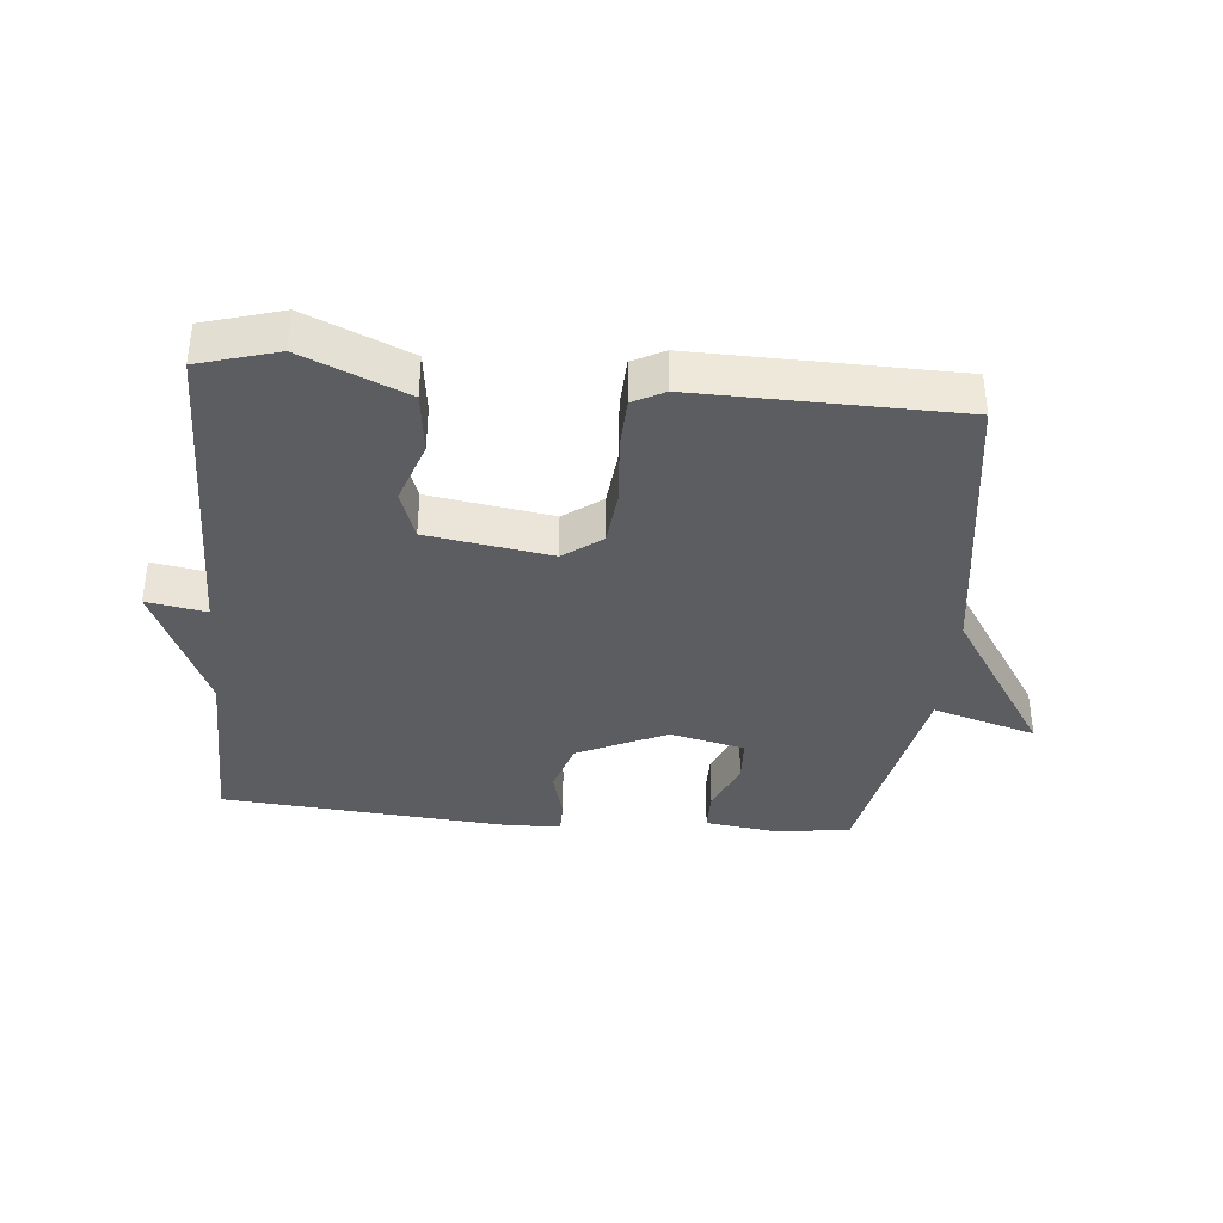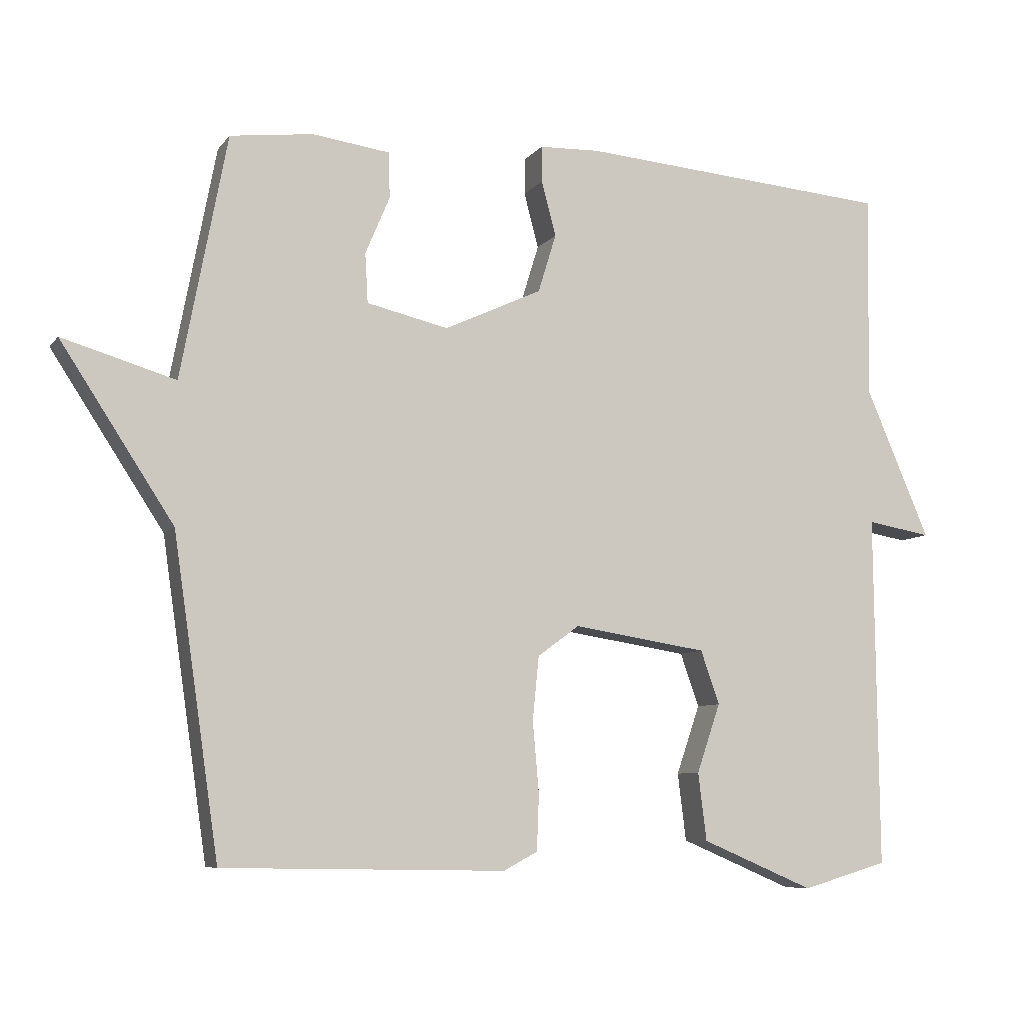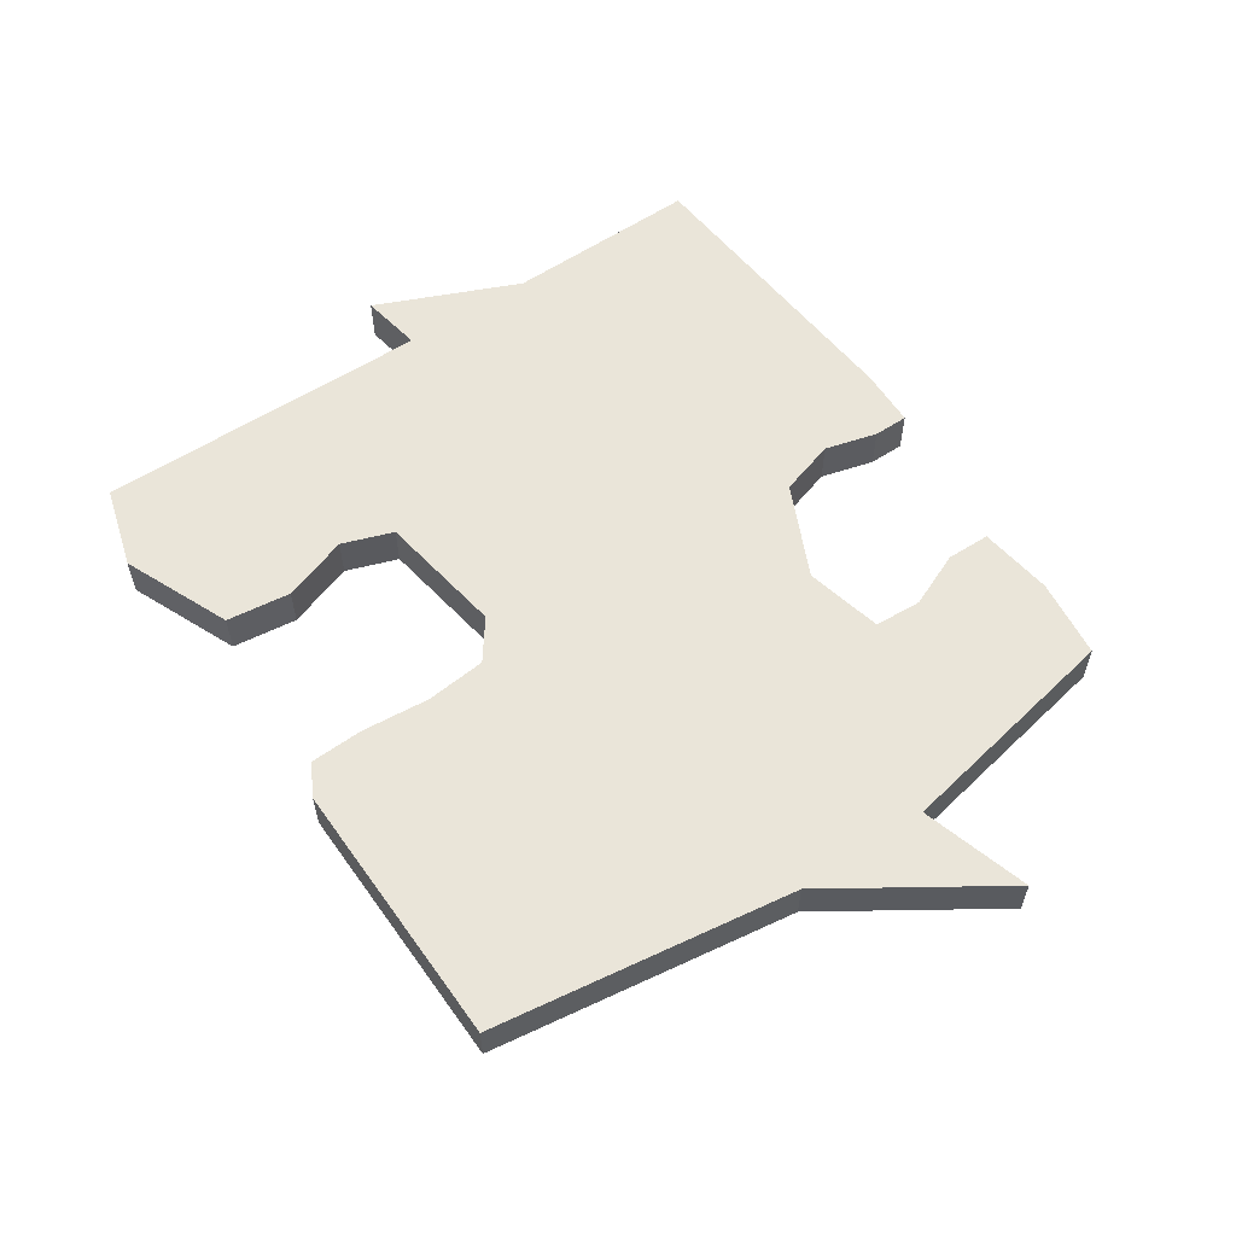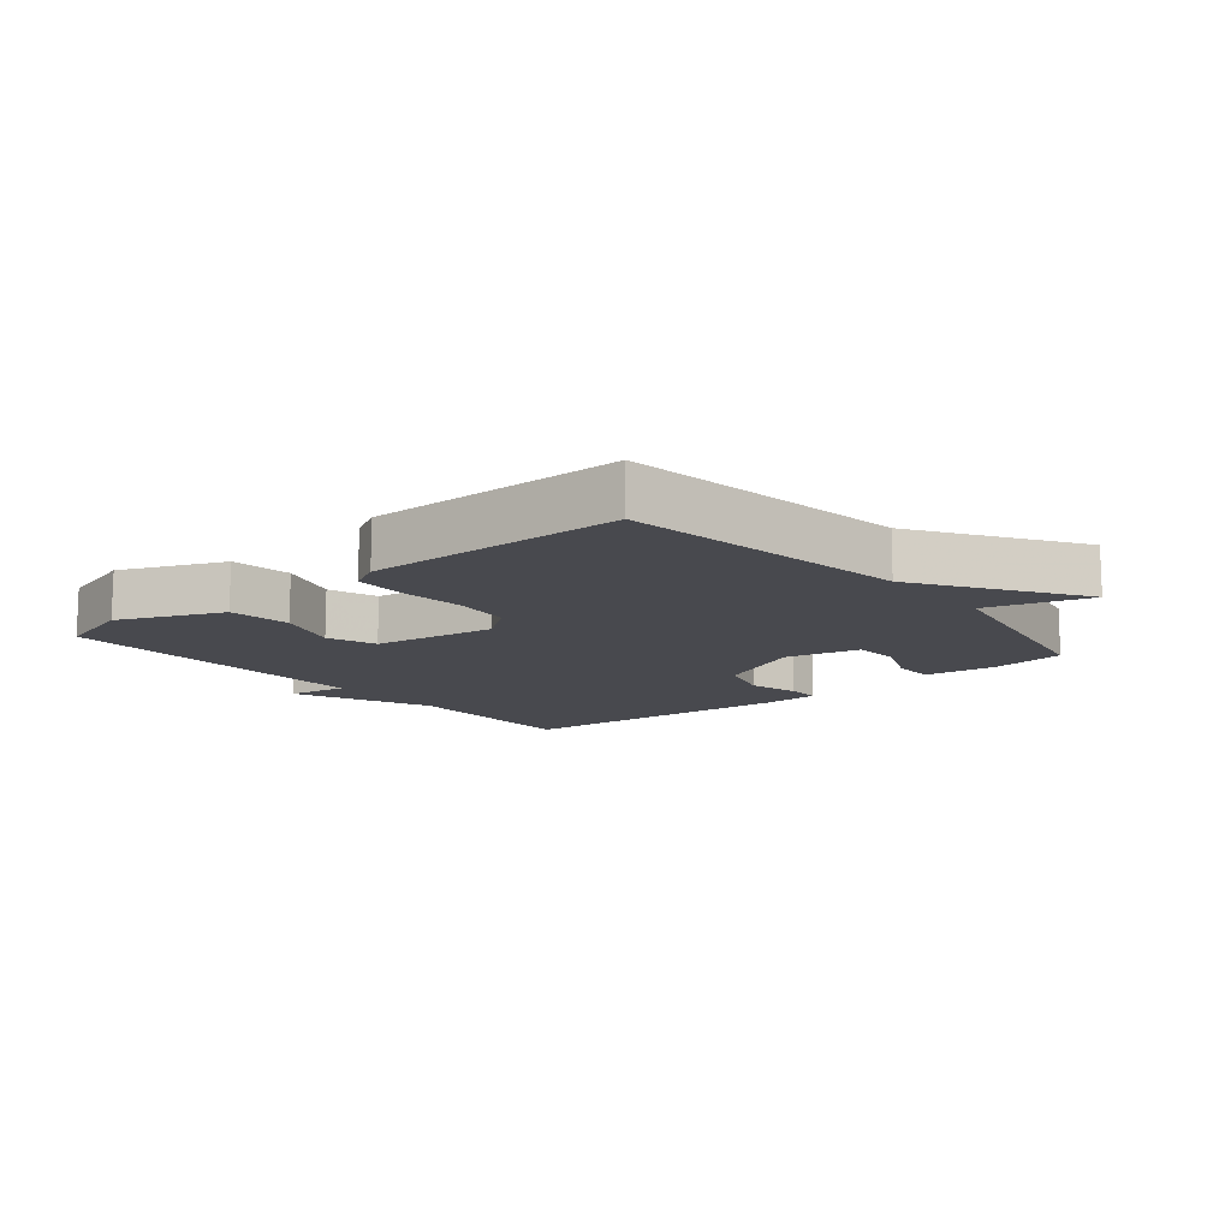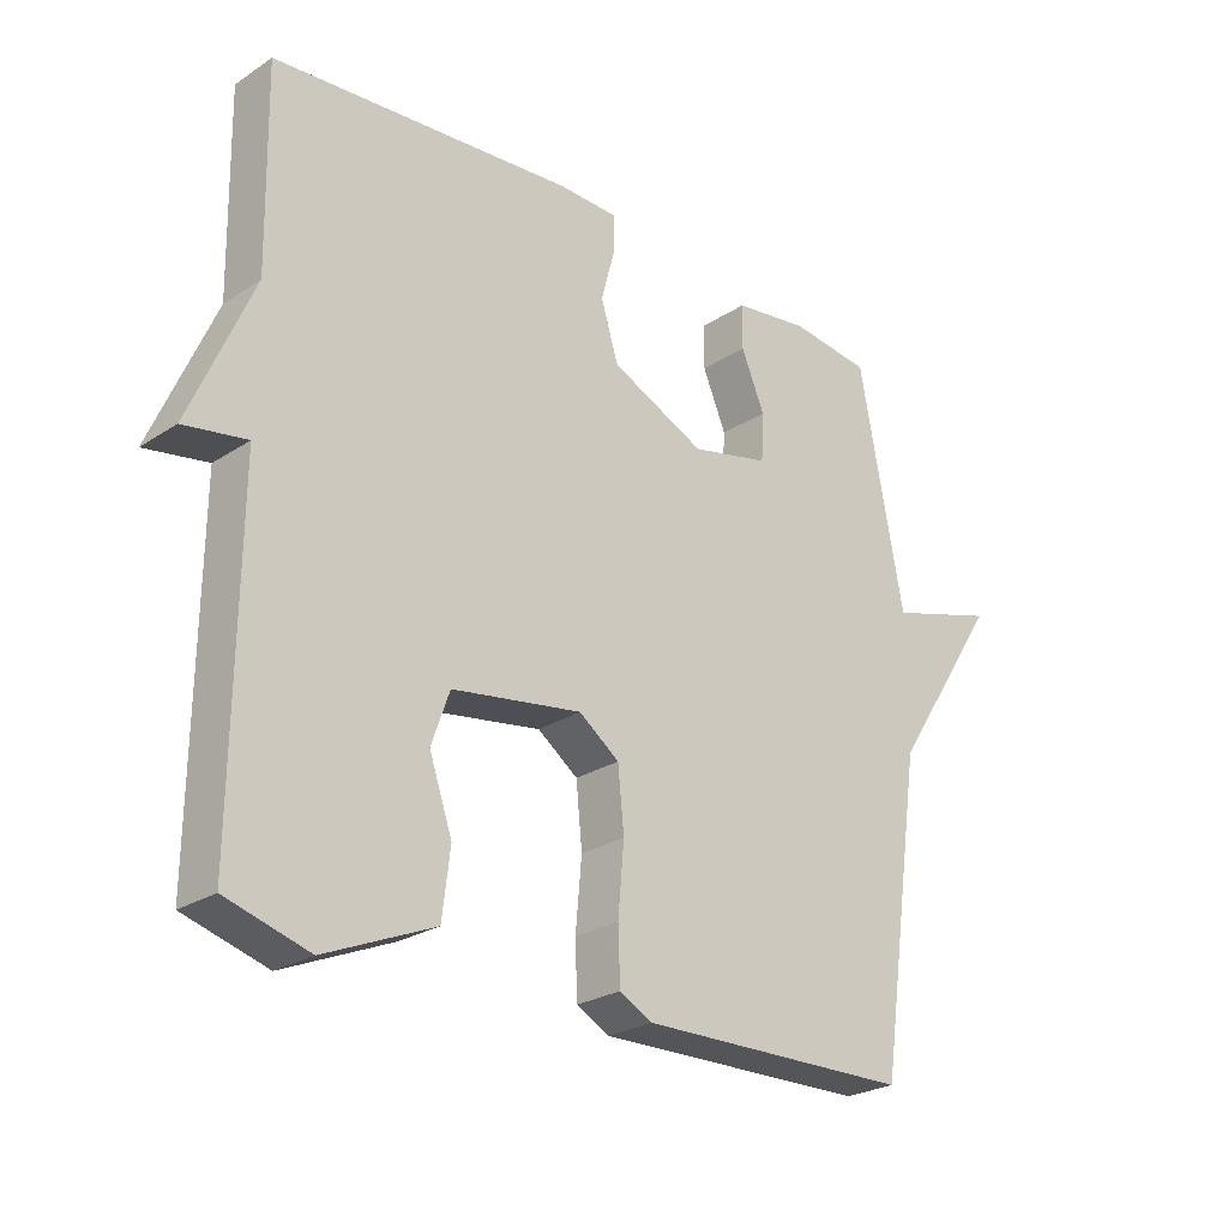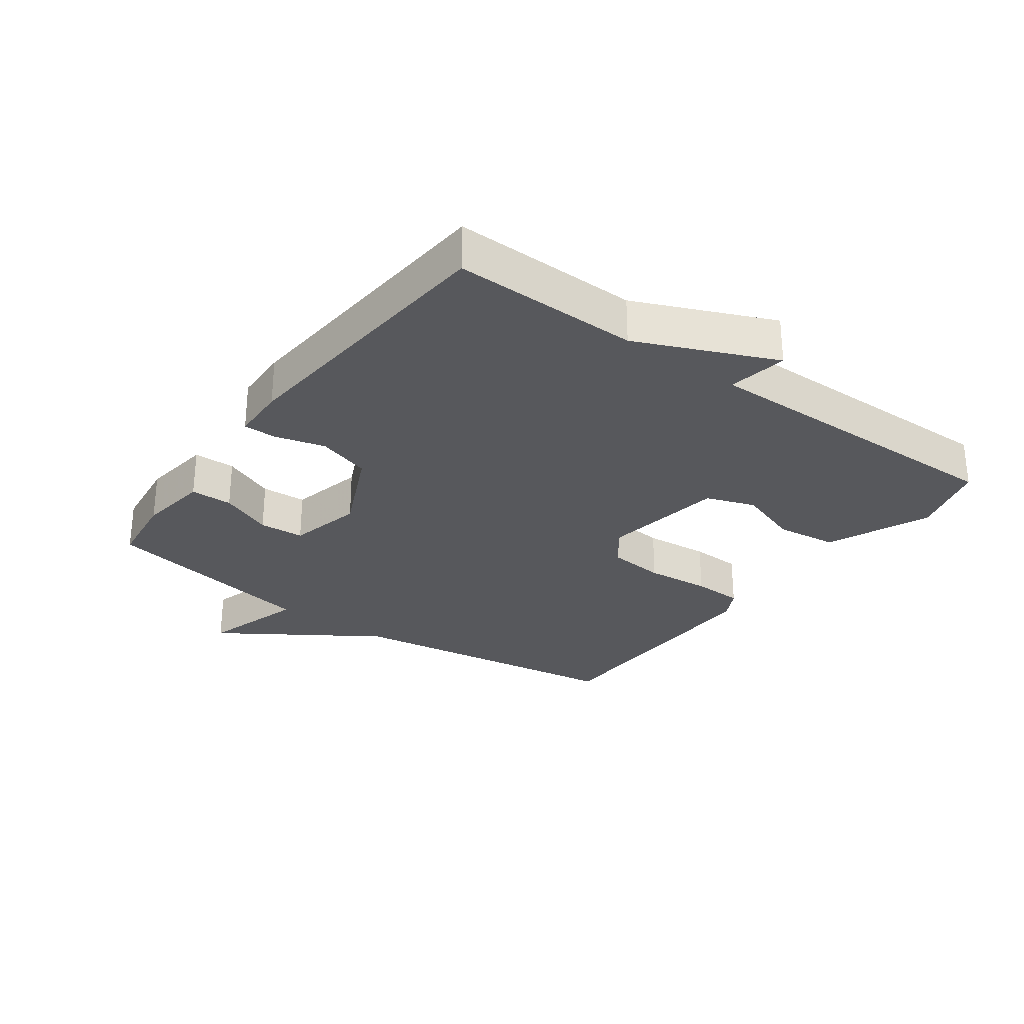
<metadata>
{"format":"obj","ext":"obj","renderer":"f3d","projection":"perspective","resolution":1024,"background":"white","views":[{"elev":-36.9,"azim":174.7,"up":"+Y"},{"elev":-7.6,"azim":-20.6,"up":"+Z"},{"elev":57.9,"azim":-124.1,"up":"+Y"},{"elev":-12.6,"azim":-140.3,"up":"+Y"},{"elev":-25.3,"azim":136.3,"up":"+Z"},{"elev":-28.5,"azim":53.9,"up":"+Y"}]}
</metadata>
<code>
v 0.5 0.07 0.5
v 0.495 0.07 0.207
v 0.588 0.07 -0.009
v 0.495 0.07 0.007
v 0.5 0.07 -0.5
v 0.377 0.07 -0.536
v 0.215 0.07 -0.467
v 0.203 0.07 -0.37
v 0.237 0.07 -0.271
v 0.21 0.07 -0.194
v 0.017 0.07 -0.164
v -0.043 0.07 -0.208
v -0.052 0.07 -0.299
v -0.043 0.07 -0.401
v -0.046 0.07 -0.481
v -0.095 0.07 -0.507
v -0.5 0.07 -0.5
v -0.566 0.07 -0.048
v -0.728 0.07 0.2
v -0.566 0.07 0.152
v -0.5 0.07 0.5
v -0.381 0.07 0.515
v -0.269 0.07 0.5
v -0.268 0.07 0.434
v -0.303 0.07 0.351
v -0.299 0.07 0.28
v -0.182 0.07 0.253
v -0.042 0.07 0.318
v -0.016 0.07 0.402
v -0.037 0.07 0.481
v -0.037 0.07 0.533
v 0.05 0.07 0.536
v 0.5 0 0.5
v 0.495 0 0.207
v 0.588 0 -0.009
v 0.495 0 0.007
v 0.5 0 -0.5
v 0.377 0 -0.536
v 0.215 0 -0.467
v 0.203 0 -0.37
v 0.237 0 -0.271
v 0.21 0 -0.194
v 0.017 0 -0.164
v -0.043 0 -0.208
v -0.052 0 -0.299
v -0.043 0 -0.401
v -0.046 0 -0.481
v -0.095 0 -0.507
v -0.5 0 -0.5
v -0.566 0 -0.048
v -0.728 0 0.2
v -0.566 0 0.152
v -0.5 0 0.5
v -0.381 0 0.515
v -0.269 0 0.5
v -0.268 0 0.434
v -0.303 0 0.351
v -0.299 0 0.28
v -0.182 0 0.253
v -0.042 0 0.318
v -0.016 0 0.402
v -0.037 0 0.481
v -0.037 0 0.533
v 0.05 0 0.536
f 32 1 2
f 31 32 2
f 30 31 2
f 29 30 2
f 2 3 4
f 29 2 4
f 28 29 4
f 27 28 4 5
f 23 24 25
f 22 23 25
f 21 22 25
f 20 21 25
f 20 25 26
f 18 19 20
f 20 26 27
f 18 20 27
f 17 18 27
f 16 17 27
f 15 16 27
f 14 15 27
f 13 14 27
f 7 8 9
f 6 7 9
f 5 6 9
f 5 9 10
f 27 5 10
f 12 13 27
f 11 12 27
f 10 11 27
f 34 33 64
f 34 64 63
f 34 63 62
f 34 62 61
f 36 35 34
f 36 34 61
f 36 61 60
f 37 36 60 59
f 57 56 55
f 57 55 54
f 57 54 53
f 57 53 52
f 58 57 52
f 52 51 50
f 59 58 52
f 59 52 50
f 59 50 49
f 59 49 48
f 59 48 47
f 59 47 46
f 59 46 45
f 41 40 39
f 41 39 38
f 41 38 37
f 42 41 37
f 42 37 59
f 59 45 44
f 59 44 43
f 59 43 42
f 1 33 34 2
f 2 34 35 3
f 3 35 36 4
f 4 36 37 5
f 5 37 38 6
f 6 38 39 7
f 7 39 40 8
f 8 40 41 9
f 9 41 42 10
f 10 42 43 11
f 11 43 44 12
f 12 44 45 13
f 13 45 46 14
f 14 46 47 15
f 15 47 48 16
f 16 48 49 17
f 17 49 50 18
f 18 50 51 19
f 19 51 52 20
f 20 52 53 21
f 21 53 54 22
f 22 54 55 23
f 23 55 56 24
f 24 56 57 25
f 25 57 58 26
f 26 58 59 27
f 27 59 60 28
f 28 60 61 29
f 29 61 62 30
f 30 62 63 31
f 31 63 64 32
f 32 64 33 1

</code>
